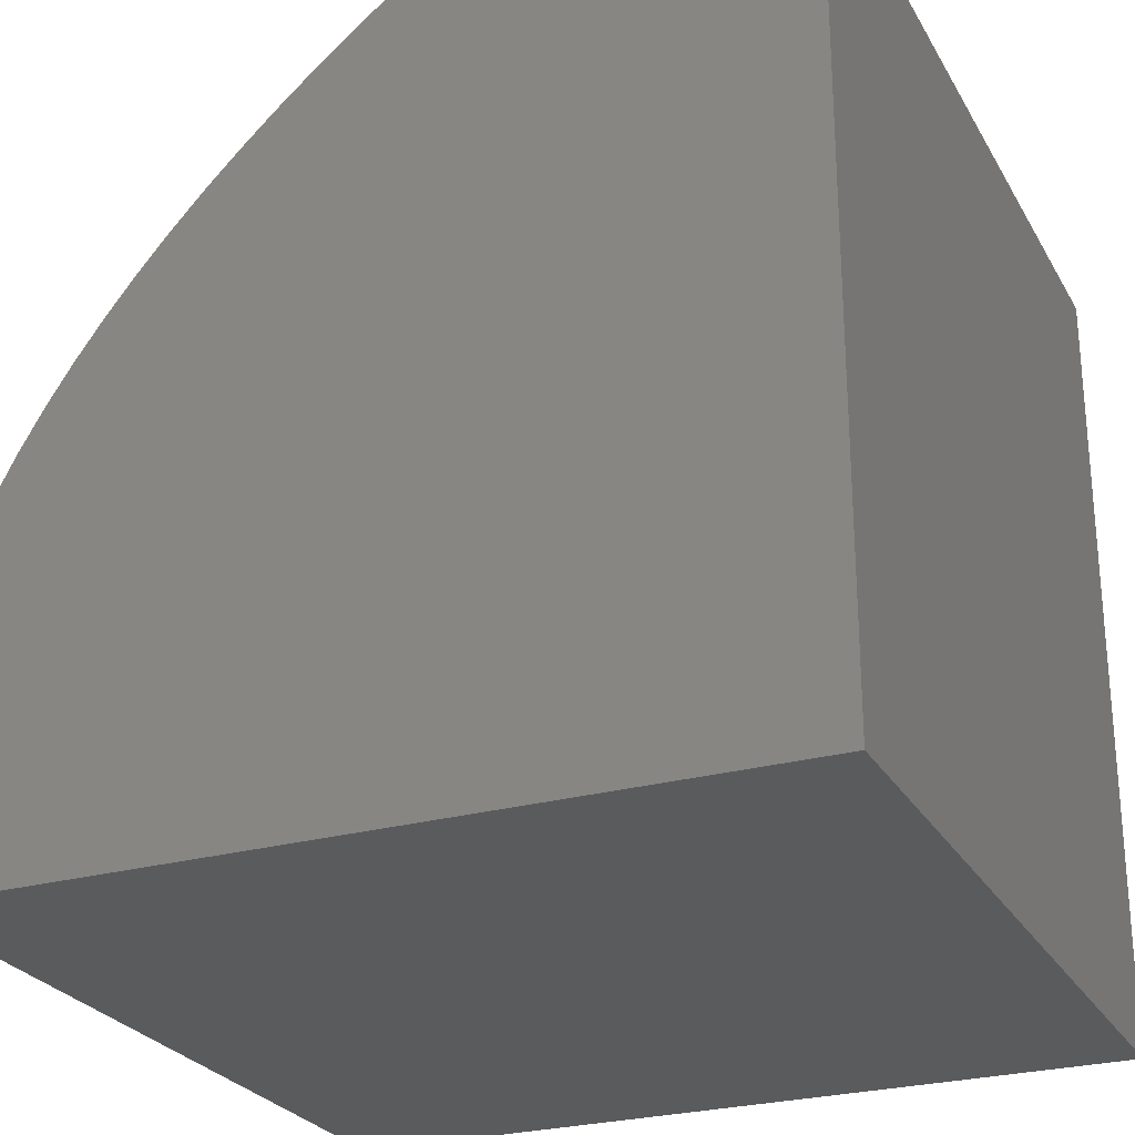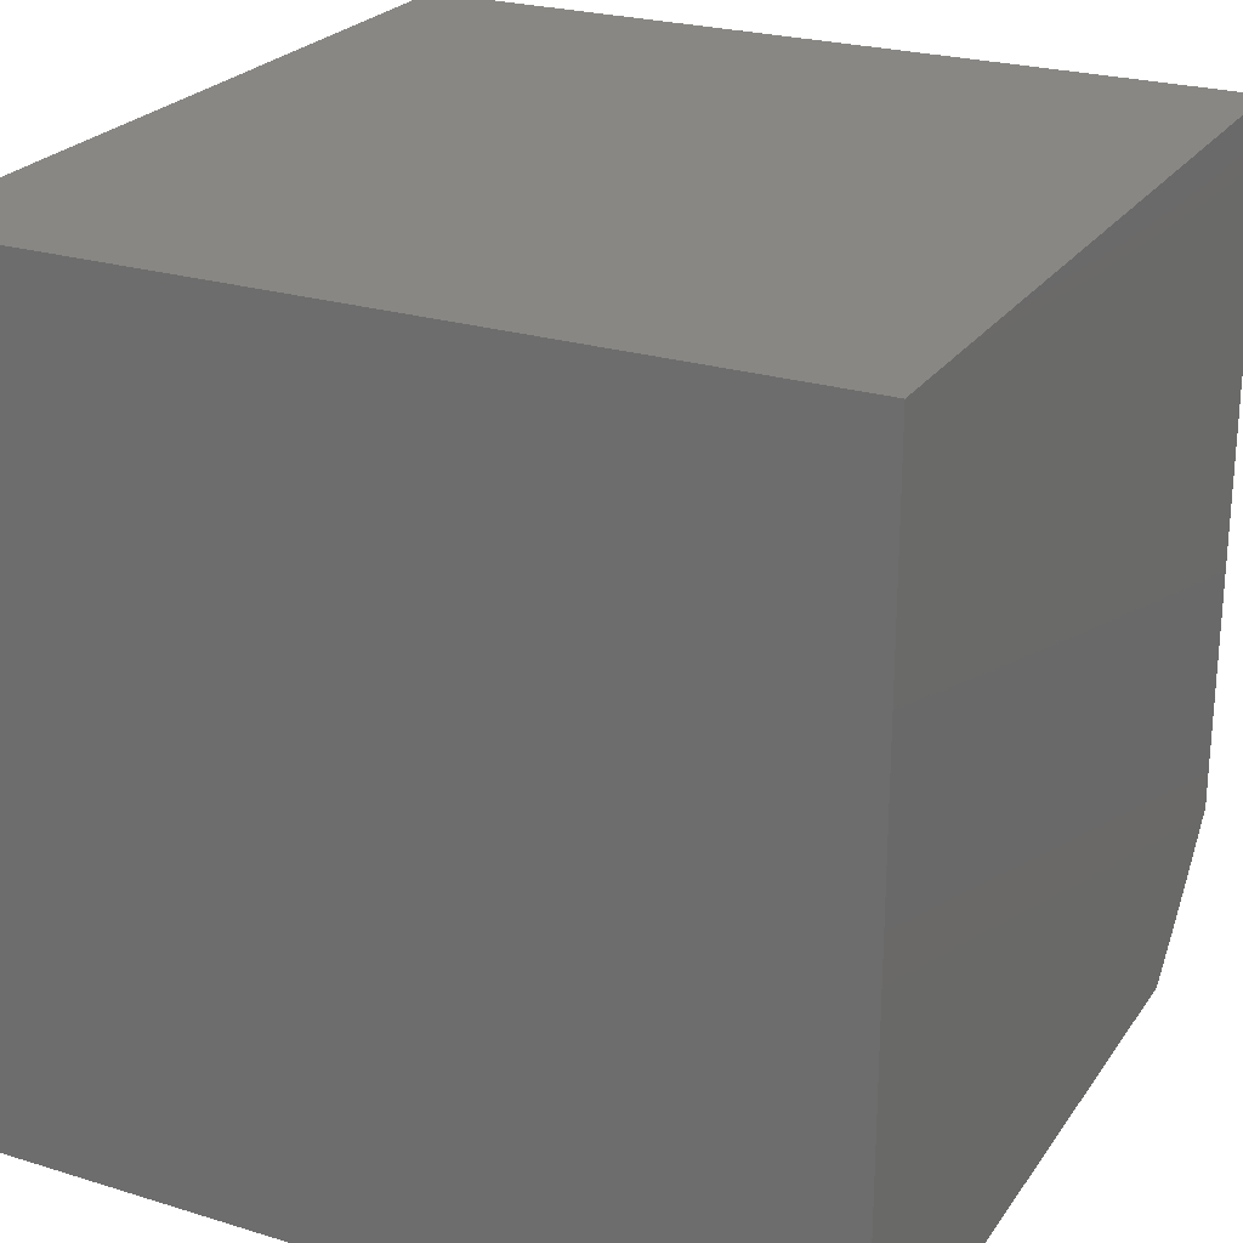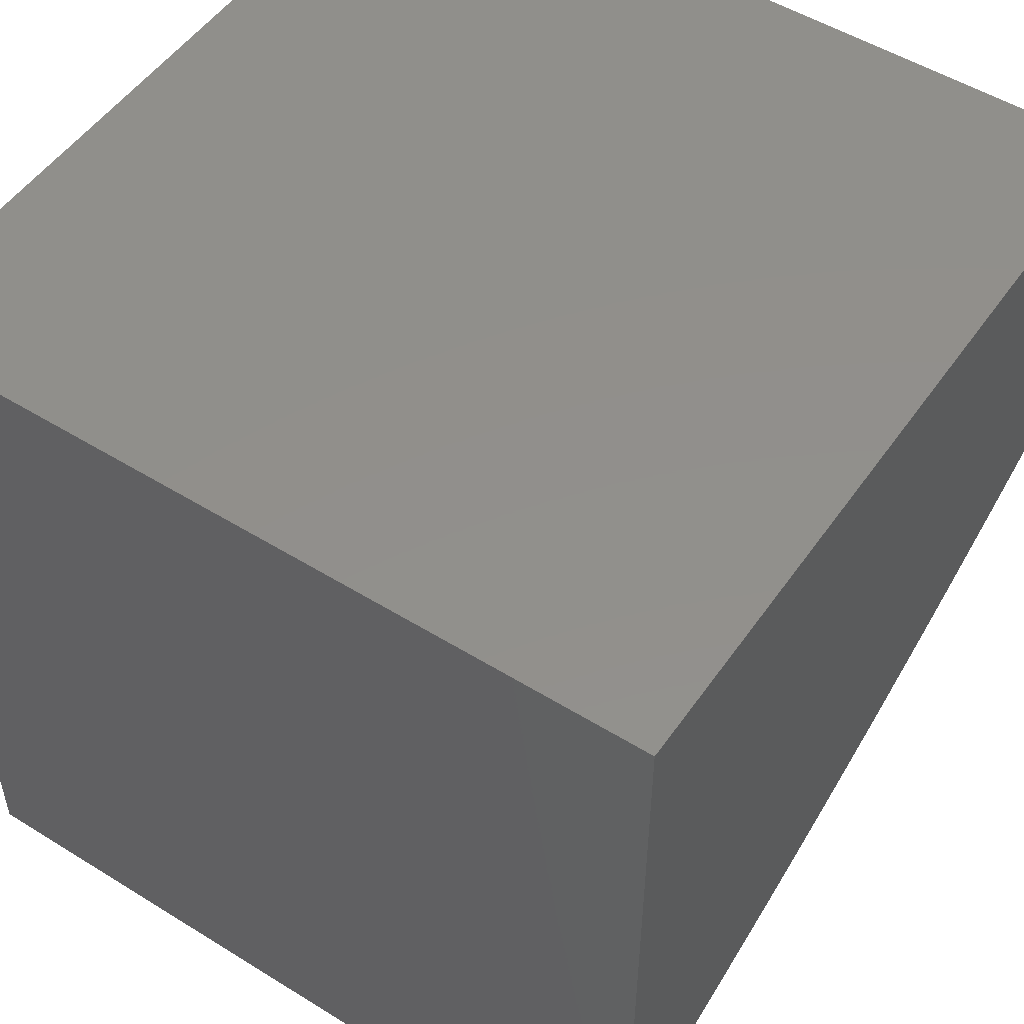
<metadata>
{"format":"stl","ext":"stl","renderer":"f3d","projection":"perspective","resolution":1024,"background":"white","views":[{"elev":-26.2,"azim":-66.3,"up":"+Y"},{"elev":24.6,"azim":26.6,"up":"+Z"},{"elev":51.6,"azim":123.9,"up":"+Z"}]}
</metadata>
<code>
# stl→obj: 315 verts, 626 faces
v -1.045 -6.155 -4
v -1.049 -6.135 -3.979
v -1 -6.144 -4
v -1.017 -6.107 -3.957
v -1 -6.107 -3.962
v -1.036 -6.091 -3.935
v -1 -6.071 -3.922
v -1.055 -6.076 -3.913
v -1.018 -6.047 -3.89
v -1.074 -6.06 -3.89
v -1.036 -6.032 -3.867
v -1.093 -6.045 -3.867
v -1.054 -6.016 -3.843
v -1.111 -6.029 -3.843
v -1.072 -6 -3.819
v -1.13 -6.014 -3.819
v -1.131 -6 -3.801
v -1.196 -6 -3.781
v -1.187 -6.028 -3.819
v -1.222 -6.001 -3.774
v -1.281 -6.017 -3.774
v -1.26 -6 -3.76
v -1.324 -6 -3.738
v -1.339 -6.033 -3.774
v -1.377 -6.007 -3.728
v -1.435 -6.025 -3.728
v -1.388 -6 -3.715
v -1.451 -6 -3.691
v -1.533 -6.018 -3.681
v -1.514 -6 -3.665
v -1.577 -6 -3.639
v -1.591 -6.038 -3.681
v -1.633 -6.014 -3.632
v -1.691 -6.035 -3.632
v -1.701 -6 -3.583
v -1.734 -6.012 -3.582
v -1.761 -6 -3.553
v -1.792 -6.034 -3.582
v -1.836 -6.012 -3.531
v -1.894 -6.035 -3.531
v -1.882 -6 -3.491
v -1.939 -6.014 -3.479
v -1.941 -6 -3.458
v -2 -6 -3.425
v -2 -6.038 -3.477
v -1.997 -6.038 -3.479
v -1.951 -6.059 -3.531
v -1.85 -6.057 -3.582
v -1.748 -6.056 -3.632
v -1.648 -6.058 -3.681
v -1.549 -6.062 -3.728
v -1.493 -6.043 -3.728
v -1.451 -6.068 -3.774
v -1.396 -6.05 -3.774
v -1.356 -6.075 -3.819
v -1.3 -6.059 -3.819
v -1.279 -6.074 -3.843
v -1.224 -6.058 -3.843
v -1.203 -6.073 -3.867
v -1.148 -6.058 -3.867
v -1.129 -6.074 -3.89
v -1.099 -6.149 -3.979
v -1.089 -6.167 -4
v -1.148 -6.163 -3.979
v -1.133 -6.18 -4
v -1.197 -6.177 -3.979
v -1.176 -6.192 -4
v -1.218 -6.206 -4
v -1.245 -6.192 -3.979
v -1.259 -6.22 -4
v -1.292 -6.208 -3.979
v -1.3 -6.234 -4
v -1.338 -6.225 -3.979
v -1.34 -6.249 -4
v -1.384 -6.242 -3.979
v -1.379 -6.264 -4
v -1.428 -6.259 -3.979
v -1.417 -6.28 -4
v -1.471 -6.277 -3.979
v -1.455 -6.296 -4
v -1.512 -6.296 -3.979
v -1.491 -6.312 -4
v -1.553 -6.315 -3.979
v -1.527 -6.329 -4
v -1.592 -6.335 -3.979
v -1.561 -6.347 -4
v -1.595 -6.364 -4
v -1.63 -6.355 -3.979
v -1.627 -6.383 -4
v -1.667 -6.376 -3.979
v -1.659 -6.401 -4
v -1.702 -6.397 -3.979
v -1.689 -6.42 -4
v -1.736 -6.418 -3.979
v -1.718 -6.439 -4
v -1.769 -6.44 -3.979
v -1.747 -6.458 -4
v -1.8 -6.462 -3.979
v -1.774 -6.478 -4
v -1.829 -6.485 -3.979
v -1.799 -6.498 -4
v -1.857 -6.507 -3.979
v -1.824 -6.518 -4
v -1.883 -6.53 -3.979
v -1.848 -6.539 -4
v -1.87 -6.56 -4
v -1.908 -6.553 -3.979
v -1.892 -6.581 -4
v -1.932 -6.576 -3.979
v -1.912 -6.602 -4
v -1.953 -6.6 -3.979
v -1.932 -6.625 -4
v -1.974 -6.624 -3.979
v -1.95 -6.648 -4
v -1.992 -6.647 -3.979
v -1.968 -6.672 -4
v -2 -6.669 -3.983
v -2 -6.696 -3.992
v -1.985 -6.697 -4
v -2 -6.723 -4
v -2 -6.642 -3.973
v -2 -6.615 -3.962
v -1.991 -6.593 -3.957
v -2 -6.589 -3.951
v -1.968 -6.569 -3.957
v -2 -6.563 -3.939
v -1.945 -6.546 -3.957
v -1.981 -6.538 -3.935
v -1.919 -6.522 -3.957
v -1.955 -6.514 -3.935
v -1.892 -6.499 -3.957
v -1.928 -6.491 -3.935
v -1.864 -6.476 -3.957
v -1.899 -6.467 -3.935
v -1.834 -6.453 -3.957
v -1.868 -6.444 -3.935
v -1.802 -6.43 -3.957
v -1.836 -6.421 -3.935
v -1.769 -6.408 -3.957
v -1.803 -6.398 -3.935
v -1.735 -6.386 -3.957
v -1.767 -6.376 -3.935
v -1.699 -6.365 -3.957
v -1.731 -6.354 -3.935
v -1.662 -6.344 -3.957
v -1.693 -6.333 -3.935
v -1.653 -6.312 -3.935
v -1.683 -6.3 -3.913
v -1.642 -6.279 -3.913
v -1.671 -6.267 -3.89
v -1.599 -6.259 -3.913
v -1.628 -6.247 -3.89
v -1.555 -6.239 -3.913
v -1.583 -6.227 -3.89
v -1.509 -6.22 -3.913
v -1.536 -6.207 -3.89
v -1.463 -6.201 -3.913
v -1.489 -6.188 -3.89
v -1.415 -6.183 -3.913
v -1.44 -6.17 -3.89
v -1.366 -6.166 -3.913
v -1.391 -6.152 -3.89
v -1.316 -6.149 -3.913
v -1.34 -6.135 -3.89
v -1.266 -6.133 -3.913
v -1.288 -6.119 -3.89
v -1.214 -6.118 -3.913
v -1.236 -6.103 -3.89
v -1.162 -6.103 -3.913
v -1.183 -6.088 -3.89
v -1.109 -6.089 -3.913
v -2 -6.512 -3.912
v -2 -6.463 -3.882
v -1.998 -6.474 -3.89
v -1.991 -6.506 -3.913
v -1.968 -6.45 -3.89
v -2 -6.415 -3.851
v -1.97 -6.416 -3.867
v -1.97 -6.383 -3.843
v -1.937 -6.392 -3.867
v -1.901 -6.368 -3.867
v -1.868 -6.378 -3.89
v -1.832 -6.355 -3.89
v -1.8 -6.366 -3.913
v -1.762 -6.343 -3.913
v -2 -6.368 -3.817
v -1.934 -6.358 -3.843
v -1.864 -6.345 -3.867
v -1.794 -6.333 -3.89
v -1.724 -6.322 -3.913
v -1.966 -6.349 -3.819
v -2 -6.323 -3.78
v -1.928 -6.324 -3.819
v -1.984 -6.306 -3.774
v -1.888 -6.301 -3.819
v -1.943 -6.282 -3.774
v -1.846 -6.277 -3.819
v -1.9 -6.258 -3.774
v -1.856 -6.234 -3.774
v -1.909 -6.214 -3.728
v -1.862 -6.19 -3.728
v -1.912 -6.17 -3.681
v -1.813 -6.167 -3.728
v -1.862 -6.146 -3.681
v -1.763 -6.145 -3.728
v -1.811 -6.123 -3.681
v -1.711 -6.123 -3.728
v -1.758 -6.101 -3.681
v -1.658 -6.102 -3.728
v -1.704 -6.079 -3.681
v -1.604 -6.081 -3.728
v -2 -6.279 -3.743
v -1.998 -6.263 -3.728
v -2 -6.237 -3.703
v -1.954 -6.238 -3.728
v -1.961 -6.194 -3.681
v -2 -6.196 -3.662
v -2 -6.156 -3.619
v -1.962 -6.149 -3.632
v -2 -6.116 -3.574
v -1.911 -6.125 -3.632
v -1.959 -6.104 -3.582
v -1.858 -6.101 -3.632
v -1.905 -6.08 -3.582
v -1.804 -6.079 -3.632
v -2 -6.077 -3.526
v -1.822 -6 -3.523
v -1.639 -6 -3.611
v -1.066 -6 -3.82
v -1 -6 -3.838
v -1 -6.035 -3.881
v -1.069 -6.12 -3.957
v -1.089 -6.104 -3.935
v -1.12 -6.133 -3.957
v -1.17 -6.148 -3.957
v -1.22 -6.162 -3.957
v -1.269 -6.178 -3.957
v -1.317 -6.194 -3.957
v -1.364 -6.211 -3.957
v -1.41 -6.228 -3.957
v -1.455 -6.246 -3.957
v -1.499 -6.265 -3.957
v -1.541 -6.284 -3.957
v -1.583 -6.303 -3.957
v -1.141 -6.118 -3.935
v -1.192 -6.133 -3.935
v -1.243 -6.148 -3.935
v -1.293 -6.164 -3.935
v -1.342 -6.18 -3.935
v -1.39 -6.197 -3.935
v -1.436 -6.215 -3.935
v -1.482 -6.233 -3.935
v -1.527 -6.252 -3.935
v -1.57 -6.271 -3.935
v -1.612 -6.291 -3.935
v -1.623 -6.323 -3.957
v -1.168 -6.043 -3.843
v -1.244 -6.043 -3.819
v -1.258 -6.088 -3.867
v -1.311 -6.104 -3.867
v -1.363 -6.121 -3.867
v -1.415 -6.138 -3.867
v -1.465 -6.156 -3.867
v -1.515 -6.175 -3.867
v -1.563 -6.194 -3.867
v -1.61 -6.214 -3.867
v -1.656 -6.235 -3.867
v -1.7 -6.256 -3.867
v -1.713 -6.289 -3.89
v -1.333 -6.09 -3.843
v -1.41 -6.093 -3.819
v -1.506 -6.086 -3.774
v -1.387 -6.107 -3.843
v -1.439 -6.124 -3.843
v -1.491 -6.143 -3.843
v -1.541 -6.162 -3.843
v -1.59 -6.181 -3.843
v -1.638 -6.202 -3.843
v -1.684 -6.222 -3.843
v -1.73 -6.244 -3.843
v -1.743 -6.277 -3.867
v -1.754 -6.31 -3.89
v -1.463 -6.111 -3.819
v -1.56 -6.105 -3.774
v -1.516 -6.129 -3.819
v -1.567 -6.149 -3.819
v -1.617 -6.169 -3.819
v -1.665 -6.189 -3.819
v -1.713 -6.21 -3.819
v -1.758 -6.232 -3.819
v -1.773 -6.266 -3.843
v -1.785 -6.299 -3.867
v -1.825 -6.322 -3.867
v -1.613 -6.125 -3.774
v -1.664 -6.146 -3.774
v -1.714 -6.167 -3.774
v -1.763 -6.189 -3.774
v -1.81 -6.211 -3.774
v -1.803 -6.254 -3.819
v -1.816 -6.288 -3.843
v -1.857 -6.311 -3.843
v -1.896 -6.335 -3.843
v -1.835 -6.388 -3.913
v -1.87 -6.411 -3.913
v -1.903 -6.435 -3.913
v -1.934 -6.458 -3.913
v -1.963 -6.482 -3.913
v -1.903 -6.402 -3.89
v -1.937 -6.425 -3.89
v -2 -6 -3
v -2 -7 -3
v -2 -7 -4
v -1 -7 -4
v -1 -6 -3
v -1 -7 -3
f 1 2 3
f 3 2 4
f 3 4 5
f 5 4 6
f 5 6 7
f 7 6 8
f 7 8 9
f 9 8 10
f 9 10 11
f 11 10 12
f 11 12 13
f 13 12 14
f 13 14 15
f 15 14 16
f 15 16 17
f 17 16 18
f 18 16 19
f 18 19 20
f 20 19 21
f 20 21 22
f 22 21 23
f 23 21 24
f 23 24 25
f 25 24 26
f 25 26 27
f 27 26 28
f 28 26 29
f 28 29 30
f 30 29 31
f 31 29 32
f 31 32 33
f 33 32 34
f 33 34 35
f 35 34 36
f 35 36 37
f 37 36 38
f 37 38 39
f 39 38 40
f 39 40 41
f 41 40 42
f 41 42 43
f 43 42 44
f 44 42 45
f 45 42 46
f 45 46 47
f 47 46 40
f 47 40 48
f 48 40 38
f 48 38 49
f 49 38 34
f 49 34 50
f 50 34 32
f 50 32 51
f 51 32 52
f 51 52 53
f 53 52 54
f 53 54 55
f 55 54 56
f 55 56 57
f 57 56 58
f 57 58 59
f 59 58 60
f 59 60 61
f 61 60 10
f 61 10 8
f 2 1 62
f 62 1 63
f 62 63 64
f 64 63 65
f 64 65 66
f 66 65 67
f 66 67 68
f 66 68 69
f 69 68 70
f 69 70 71
f 71 70 72
f 71 72 73
f 73 72 74
f 73 74 75
f 75 74 76
f 75 76 77
f 77 76 78
f 77 78 79
f 79 78 80
f 79 80 81
f 81 80 82
f 81 82 83
f 83 82 84
f 83 84 85
f 85 84 86
f 85 86 87
f 85 87 88
f 88 87 89
f 88 89 90
f 90 89 91
f 90 91 92
f 92 91 93
f 92 93 94
f 94 93 95
f 94 95 96
f 96 95 97
f 96 97 98
f 98 97 99
f 98 99 100
f 100 99 101
f 100 101 102
f 102 101 103
f 102 103 104
f 104 103 105
f 104 105 106
f 104 106 107
f 107 106 108
f 107 108 109
f 109 108 110
f 109 110 111
f 111 110 112
f 111 112 113
f 113 112 114
f 113 114 115
f 115 114 116
f 115 116 117
f 117 116 118
f 118 116 119
f 118 119 120
f 117 121 115
f 115 121 113
f 121 122 113
f 113 122 111
f 111 122 123
f 123 122 124
f 123 124 125
f 125 124 126
f 125 126 127
f 127 126 128
f 127 128 129
f 129 128 130
f 129 130 131
f 131 130 132
f 131 132 133
f 133 132 134
f 133 134 135
f 135 134 136
f 135 136 137
f 137 136 138
f 137 138 139
f 139 138 140
f 139 140 141
f 141 140 142
f 141 142 143
f 143 142 144
f 143 144 145
f 145 144 146
f 145 146 147
f 147 146 148
f 147 148 149
f 149 148 150
f 149 150 151
f 151 150 152
f 151 152 153
f 153 152 154
f 153 154 155
f 155 154 156
f 155 156 157
f 157 156 158
f 157 158 159
f 159 158 160
f 159 160 161
f 161 160 162
f 161 162 163
f 163 162 164
f 163 164 165
f 165 164 166
f 165 166 167
f 167 166 168
f 167 168 169
f 169 168 170
f 169 170 171
f 171 170 61
f 171 61 8
f 126 172 128
f 128 172 130
f 173 174 172
f 172 174 175
f 172 175 130
f 130 175 132
f 174 173 176
f 176 173 177
f 176 177 178
f 178 177 179
f 178 179 180
f 180 179 181
f 180 181 182
f 182 181 183
f 182 183 184
f 184 183 185
f 184 185 144
f 144 185 146
f 177 186 179
f 179 186 187
f 179 187 181
f 181 187 188
f 181 188 183
f 183 188 189
f 183 189 185
f 185 189 190
f 185 190 146
f 146 190 148
f 187 186 191
f 191 186 192
f 191 192 193
f 193 192 194
f 193 194 195
f 195 194 196
f 195 196 197
f 197 196 198
f 197 198 199
f 199 198 200
f 199 200 201
f 201 200 202
f 201 202 203
f 203 202 204
f 203 204 205
f 205 204 206
f 205 206 207
f 207 206 208
f 207 208 209
f 209 208 210
f 209 210 211
f 211 210 50
f 211 50 51
f 192 212 194
f 194 212 196
f 196 212 213
f 213 212 214
f 213 214 215
f 215 214 216
f 215 216 200
f 200 216 202
f 214 217 216
f 216 217 218
f 216 218 219
f 219 218 220
f 219 220 221
f 221 220 222
f 221 222 223
f 223 222 224
f 223 224 225
f 225 224 48
f 225 48 49
f 220 226 222
f 222 226 224
f 224 226 47
f 47 226 45
f 41 227 39
f 39 227 37
f 35 228 33
f 33 228 31
f 27 23 25
f 22 18 20
f 17 229 15
f 15 229 13
f 229 230 13
f 13 230 231
f 13 231 11
f 11 231 9
f 231 7 9
f 2 232 4
f 4 232 233
f 4 233 6
f 6 233 171
f 6 171 8
f 232 2 234
f 234 2 62
f 234 62 235
f 235 62 64
f 235 64 236
f 236 64 66
f 236 66 237
f 237 66 69
f 237 69 238
f 238 69 71
f 238 71 239
f 239 71 73
f 239 73 240
f 240 73 75
f 240 75 241
f 241 75 77
f 241 77 242
f 242 77 79
f 242 79 243
f 243 79 81
f 243 81 244
f 244 81 83
f 244 83 85
f 169 171 233
f 233 232 245
f 245 232 234
f 245 234 246
f 246 234 235
f 246 235 247
f 247 235 236
f 247 236 248
f 248 236 237
f 248 237 249
f 249 237 238
f 249 238 250
f 250 238 239
f 250 239 251
f 251 239 240
f 251 240 252
f 252 240 241
f 252 241 253
f 253 241 242
f 253 242 254
f 254 242 243
f 254 243 255
f 255 243 244
f 255 244 256
f 256 244 85
f 256 85 88
f 12 10 60
f 59 61 170
f 14 12 257
f 257 12 60
f 257 60 58
f 16 14 19
f 19 14 257
f 19 257 258
f 258 257 58
f 258 58 56
f 21 19 258
f 167 169 245
f 245 169 233
f 167 245 246
f 59 170 259
f 259 170 168
f 259 168 260
f 260 168 166
f 260 166 261
f 261 166 164
f 261 164 262
f 262 164 162
f 262 162 263
f 263 162 160
f 263 160 264
f 264 160 158
f 264 158 265
f 265 158 156
f 265 156 266
f 266 156 154
f 266 154 267
f 267 154 152
f 267 152 268
f 268 152 150
f 268 150 269
f 269 150 148
f 269 148 190
f 24 21 258
f 24 258 56
f 165 167 246
f 165 246 247
f 59 259 57
f 57 259 270
f 57 270 55
f 55 270 271
f 55 271 53
f 53 271 272
f 53 272 51
f 51 272 211
f 270 259 260
f 26 24 54
f 54 24 56
f 163 165 247
f 163 247 248
f 270 260 273
f 273 260 261
f 273 261 274
f 274 261 262
f 274 262 275
f 275 262 263
f 275 263 276
f 276 263 264
f 276 264 277
f 277 264 265
f 277 265 278
f 278 265 266
f 278 266 279
f 279 266 267
f 279 267 280
f 280 267 268
f 280 268 281
f 281 268 269
f 281 269 282
f 282 269 190
f 282 190 189
f 29 26 52
f 52 26 54
f 161 163 248
f 161 248 249
f 270 273 271
f 271 273 283
f 271 283 272
f 272 283 284
f 272 284 211
f 211 284 209
f 283 273 274
f 32 29 52
f 159 161 249
f 159 249 250
f 283 274 285
f 285 274 275
f 285 275 286
f 286 275 276
f 286 276 287
f 287 276 277
f 287 277 288
f 288 277 278
f 288 278 289
f 289 278 279
f 289 279 290
f 290 279 280
f 290 280 291
f 291 280 281
f 291 281 292
f 292 281 282
f 292 282 293
f 293 282 189
f 293 189 188
f 157 159 250
f 157 250 251
f 283 285 284
f 284 285 294
f 284 294 209
f 209 294 207
f 294 285 286
f 49 50 210
f 38 36 34
f 155 157 251
f 155 251 252
f 294 286 295
f 295 286 287
f 295 287 296
f 296 287 288
f 296 288 297
f 297 288 289
f 297 289 298
f 298 289 290
f 298 290 299
f 299 290 291
f 299 291 300
f 300 291 292
f 300 292 301
f 301 292 293
f 301 293 302
f 302 293 188
f 302 188 187
f 225 49 210
f 225 210 208
f 153 155 252
f 153 252 253
f 205 207 295
f 295 207 294
f 205 295 296
f 223 225 208
f 223 208 206
f 47 48 224
f 46 42 40
f 151 153 253
f 151 253 254
f 203 205 296
f 203 296 297
f 221 223 206
f 221 206 204
f 149 151 254
f 149 254 255
f 201 203 297
f 201 297 298
f 219 221 204
f 219 204 202
f 147 149 255
f 147 255 256
f 199 201 298
f 199 298 299
f 216 219 202
f 145 147 256
f 145 256 88
f 197 199 299
f 197 299 300
f 215 200 198
f 143 145 88
f 195 197 300
f 195 300 301
f 213 215 198
f 213 198 196
f 141 143 90
f 90 143 88
f 184 144 142
f 193 195 301
f 193 301 302
f 139 141 92
f 92 141 90
f 184 142 303
f 303 142 140
f 303 140 304
f 304 140 138
f 304 138 305
f 305 138 136
f 305 136 306
f 306 136 134
f 306 134 307
f 307 134 132
f 307 132 175
f 191 193 302
f 191 302 187
f 137 139 94
f 94 139 92
f 184 303 182
f 182 303 308
f 182 308 180
f 180 308 178
f 308 303 304
f 135 137 96
f 96 137 94
f 308 304 309
f 309 304 305
f 309 305 176
f 176 305 306
f 176 306 174
f 174 306 307
f 174 307 175
f 133 135 98
f 98 135 96
f 176 178 309
f 309 178 308
f 131 133 100
f 100 133 98
f 129 131 102
f 102 131 100
f 127 129 104
f 104 129 102
f 125 127 107
f 107 127 104
f 123 125 109
f 109 125 107
f 111 123 109
f 44 45 310
f 310 45 226
f 310 226 311
f 311 226 220
f 311 220 218
f 218 217 311
f 311 217 214
f 311 214 212
f 212 192 311
f 311 192 186
f 311 186 177
f 177 173 311
f 311 173 172
f 311 172 126
f 126 124 311
f 311 124 122
f 311 122 121
f 121 117 311
f 311 117 118
f 311 118 120
f 120 312 311
f 120 119 312
f 312 119 116
f 312 116 114
f 114 112 312
f 312 112 110
f 312 110 313
f 313 110 108
f 313 108 106
f 106 105 313
f 313 105 103
f 313 103 101
f 101 99 313
f 313 99 97
f 313 97 95
f 95 93 313
f 313 93 91
f 313 91 89
f 89 87 313
f 313 87 86
f 313 86 84
f 84 82 313
f 313 82 80
f 313 80 78
f 78 76 313
f 313 76 74
f 313 74 72
f 72 70 313
f 313 70 68
f 313 68 67
f 67 65 313
f 313 65 63
f 313 63 1
f 1 3 313
f 314 310 315
f 315 310 311
f 311 312 315
f 315 312 313
f 230 229 314
f 314 229 17
f 314 17 18
f 18 22 314
f 314 22 23
f 314 23 27
f 27 28 314
f 314 28 30
f 314 30 31
f 31 228 314
f 314 228 35
f 314 35 37
f 314 37 310
f 310 37 227
f 310 227 41
f 41 43 310
f 310 43 44
f 3 5 313
f 313 5 315
f 315 5 7
f 315 7 231
f 231 230 315
f 315 230 314

</code>
